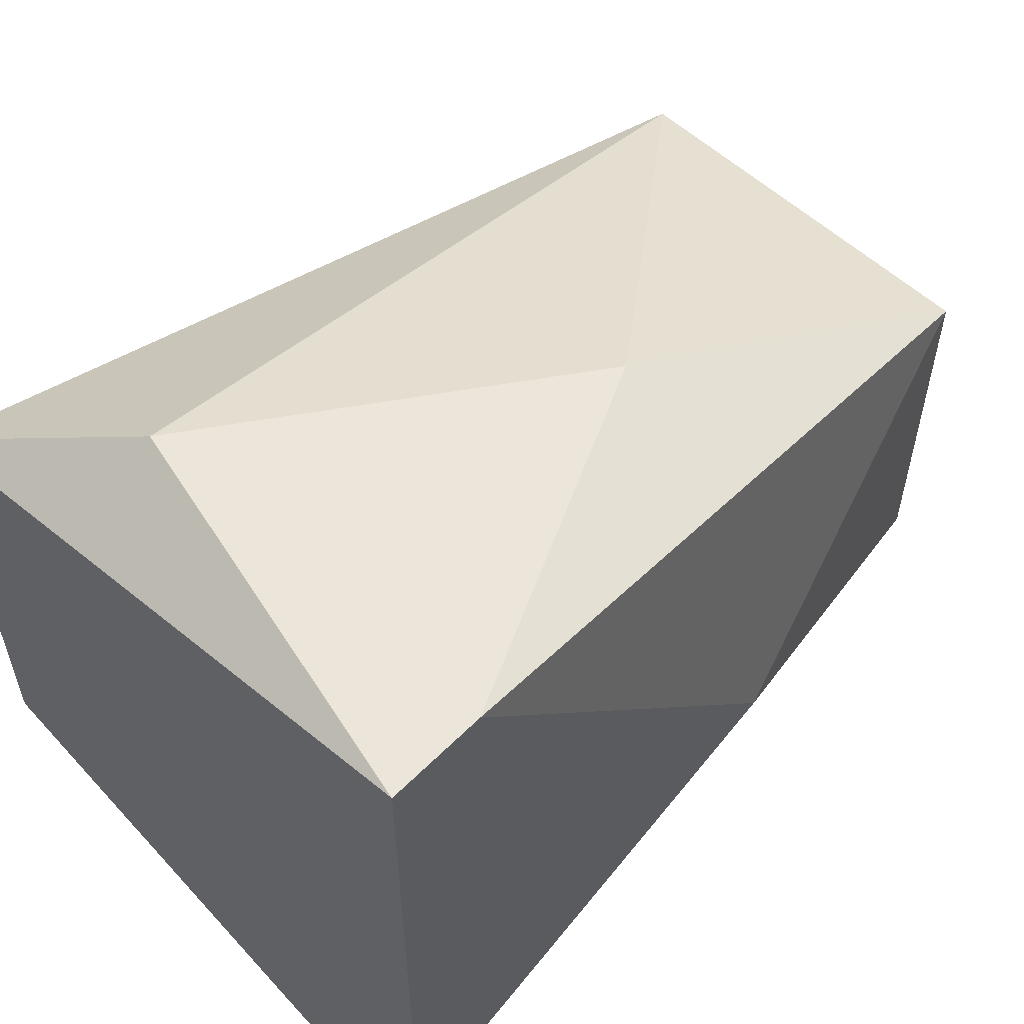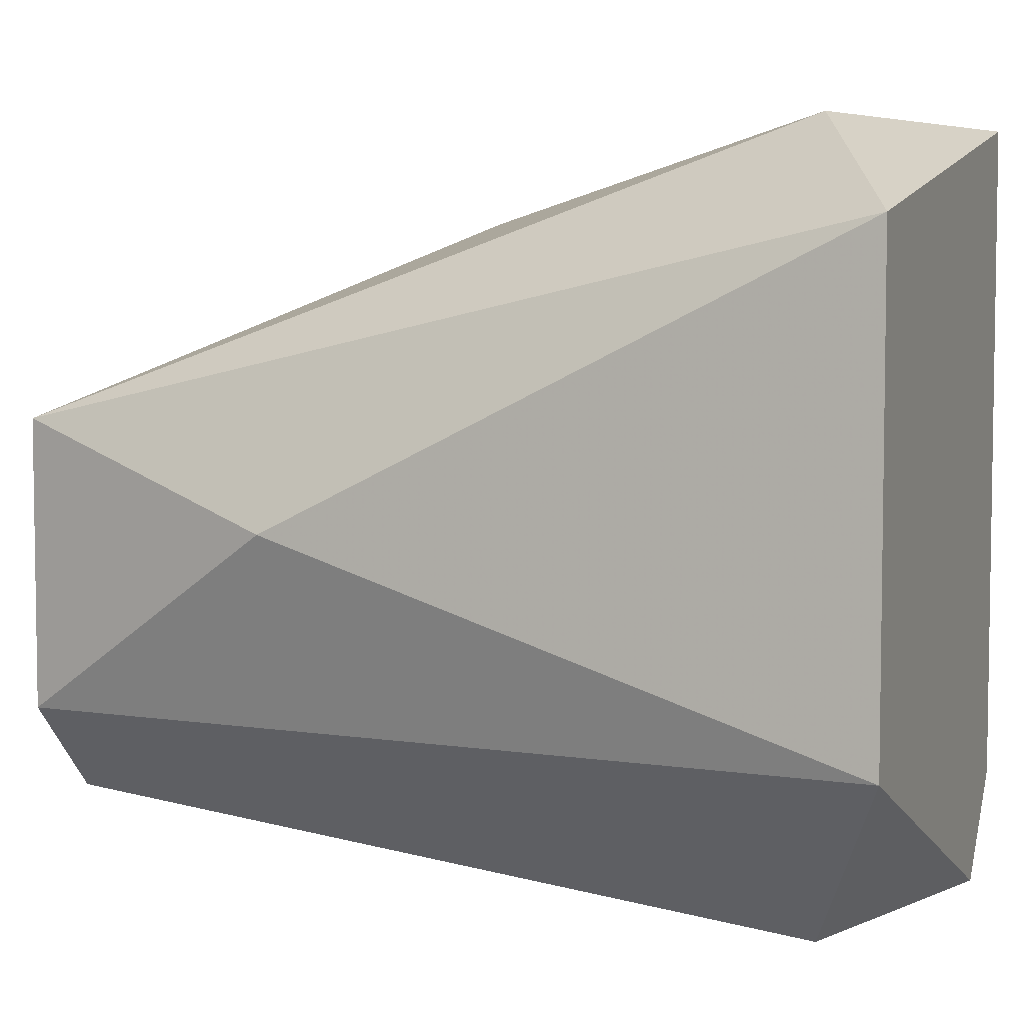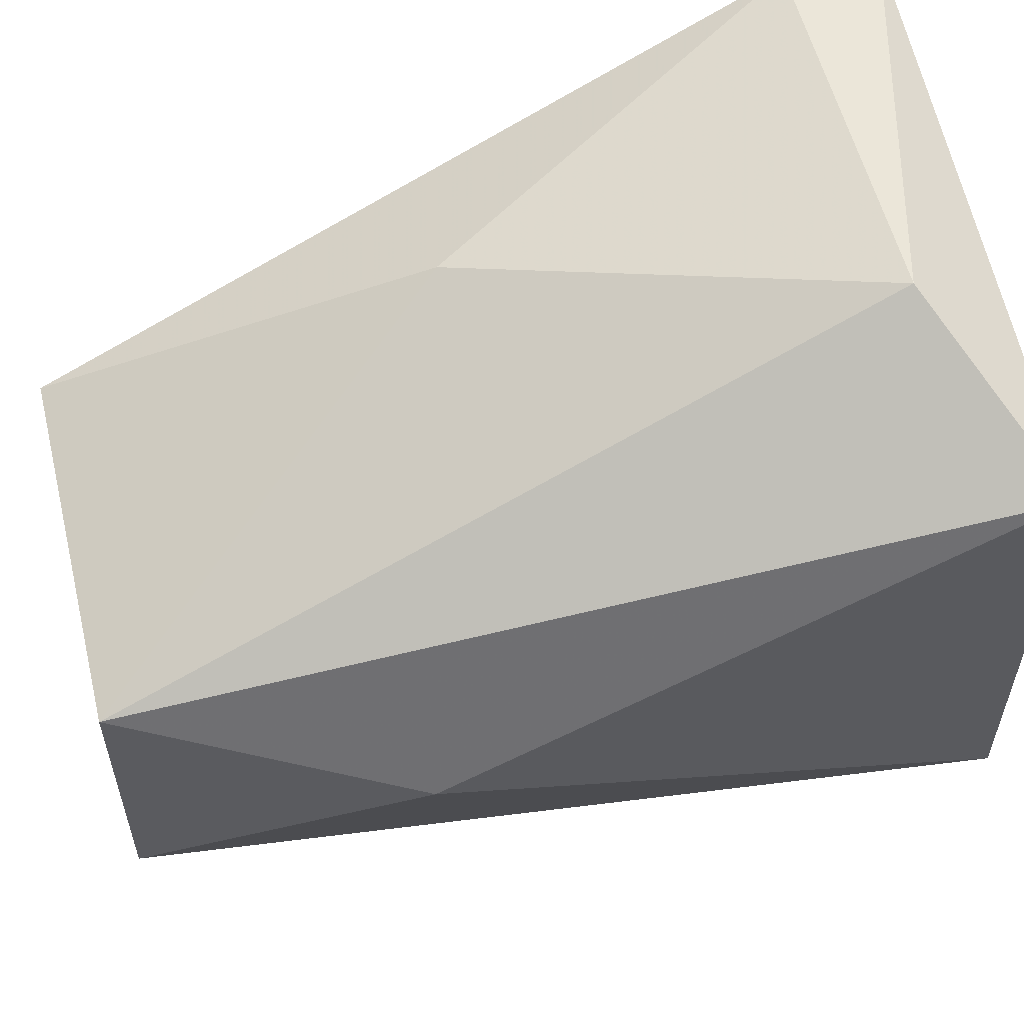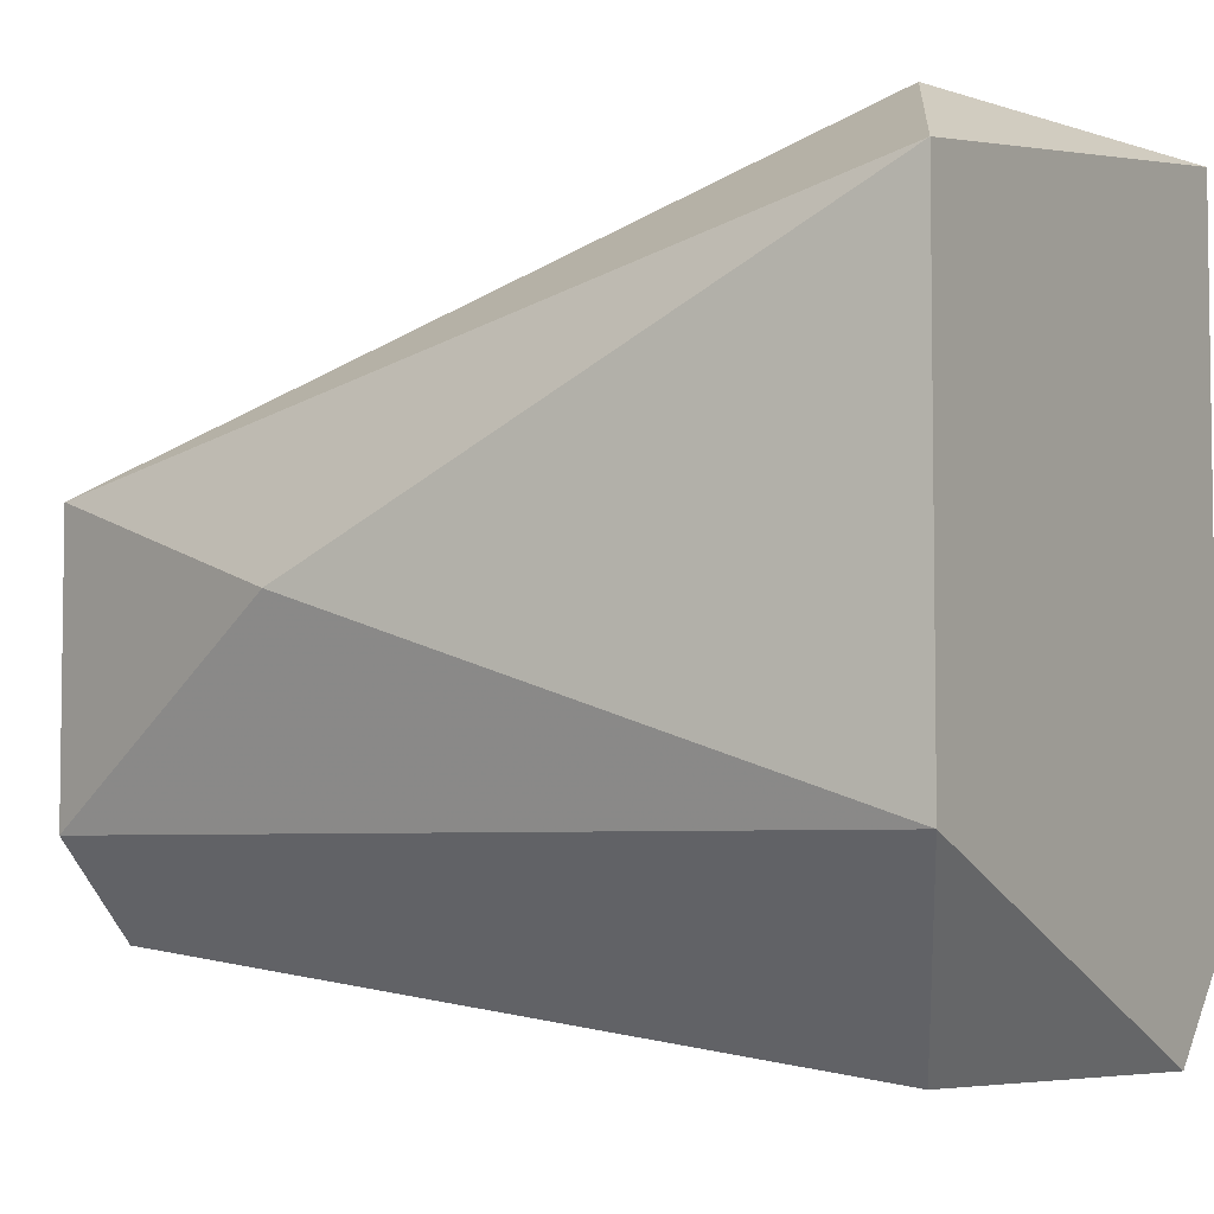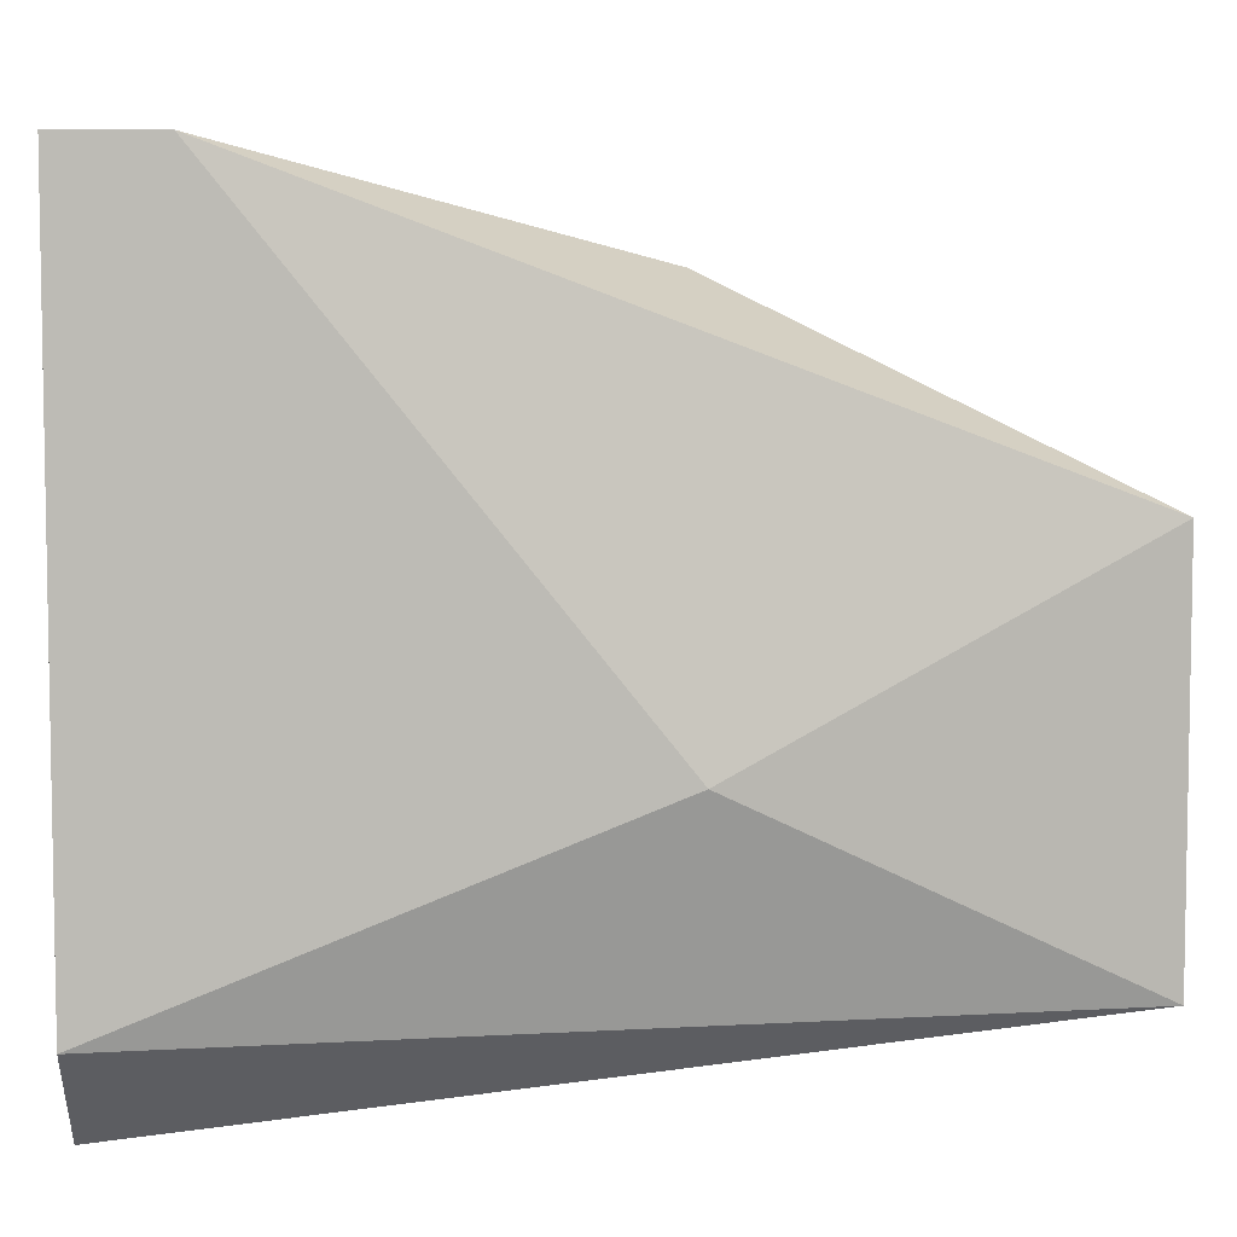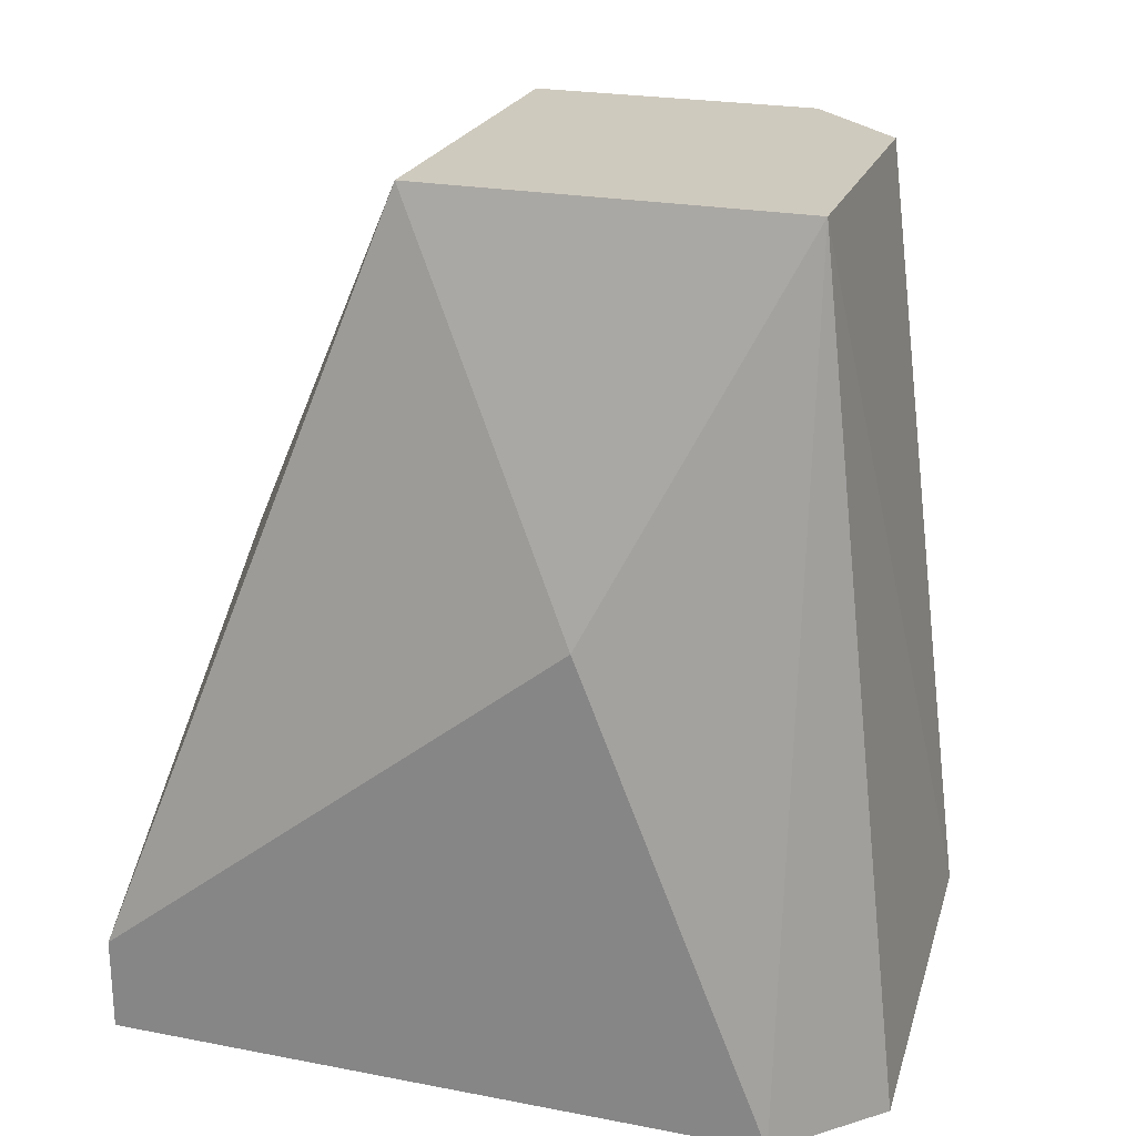
<metadata>
{"format":"obj","ext":"obj","renderer":"f3d","projection":"perspective","resolution":1024,"background":"white","views":[{"elev":56.8,"azim":43.8,"up":"+Z"},{"elev":5.4,"azim":-70.2,"up":"+Z"},{"elev":56.9,"azim":-103.8,"up":"+Z"},{"elev":-4.9,"azim":-59.3,"up":"+Z"},{"elev":6.2,"azim":86.3,"up":"+Z"},{"elev":23.2,"azim":108.0,"up":"+Y"}]}
</metadata>
<code>
o object1
v -0.9217 -0.97 -1.372
v -0.688 -0.97 -0.904
v -0.9217 -0.97 -0.904
v -0.7465 -0.5025 -1.079
v -0.688 -1.029 -1.313
v -0.9802 -0.5025 -1.255
v -0.7465 -0.5025 -1.313
v -1.039 -1.029 -0.9624
v -0.9802 -0.5025 -1.079
v -1.039 -1.029 -1.255
v -0.688 -0.7364 -1.196
v -1.039 -0.678 -1.138
v -0.688 -1.029 -0.904
v -0.7465 -1.029 -1.372
v -0.8049 -0.7364 -0.9624
v -0.9217 -0.5025 -1.313
f 6 7 16
f 6 4 7
f 4 6 9
f 8 3 9
f 6 1 10
f 5 8 10
f 4 2 11
f 2 5 11
f 7 4 11
f 5 7 11
f 9 6 12
f 8 9 12
f 6 10 12
f 10 8 12
f 2 3 13
f 5 2 13
f 3 8 13
f 8 5 13
f 1 7 14
f 7 5 14
f 10 1 14
f 5 10 14
f 3 2 15
f 2 4 15
f 9 3 15
f 4 9 15
f 1 6 16
f 7 1 16

</code>
